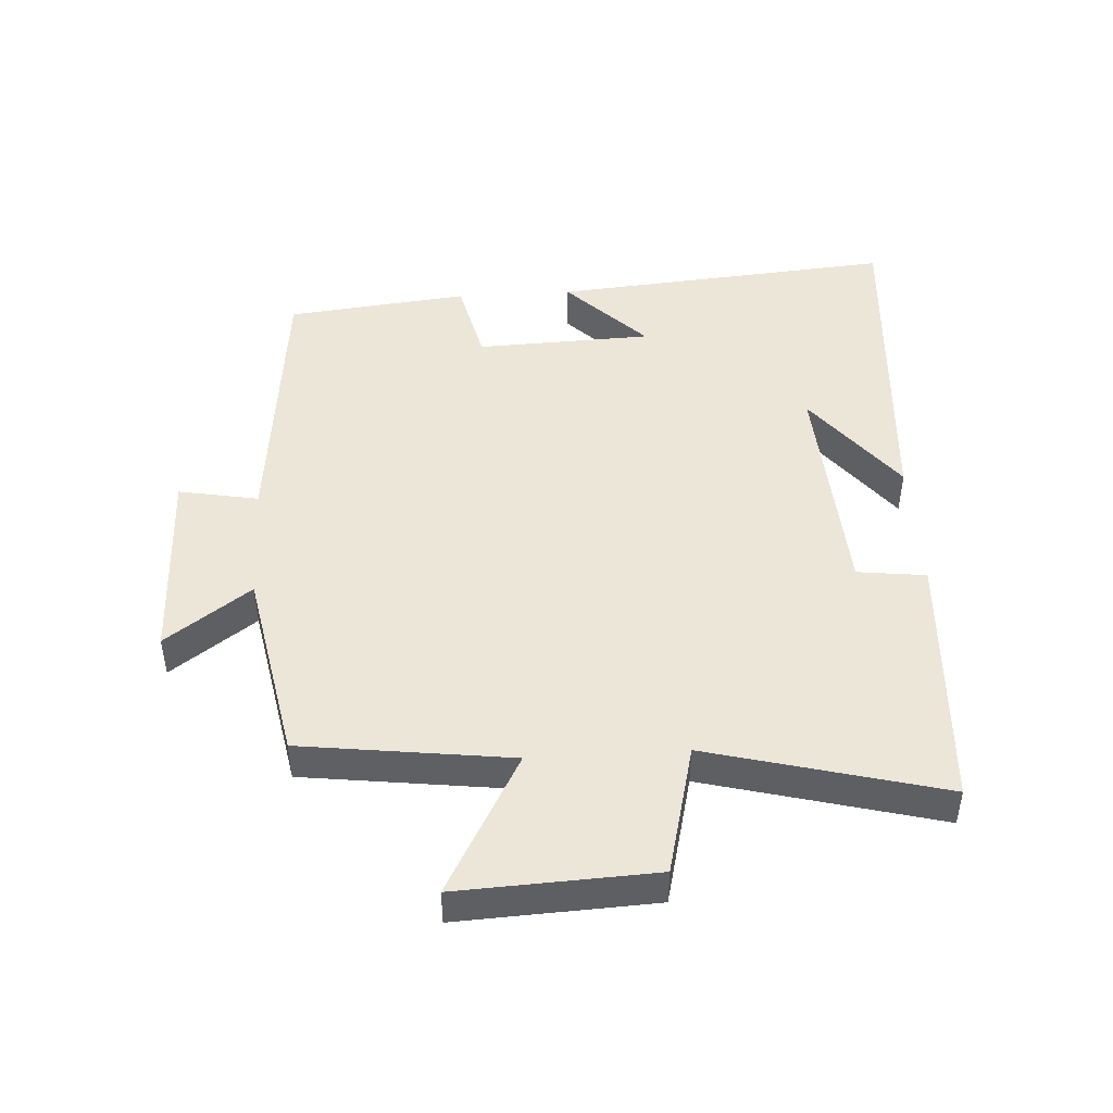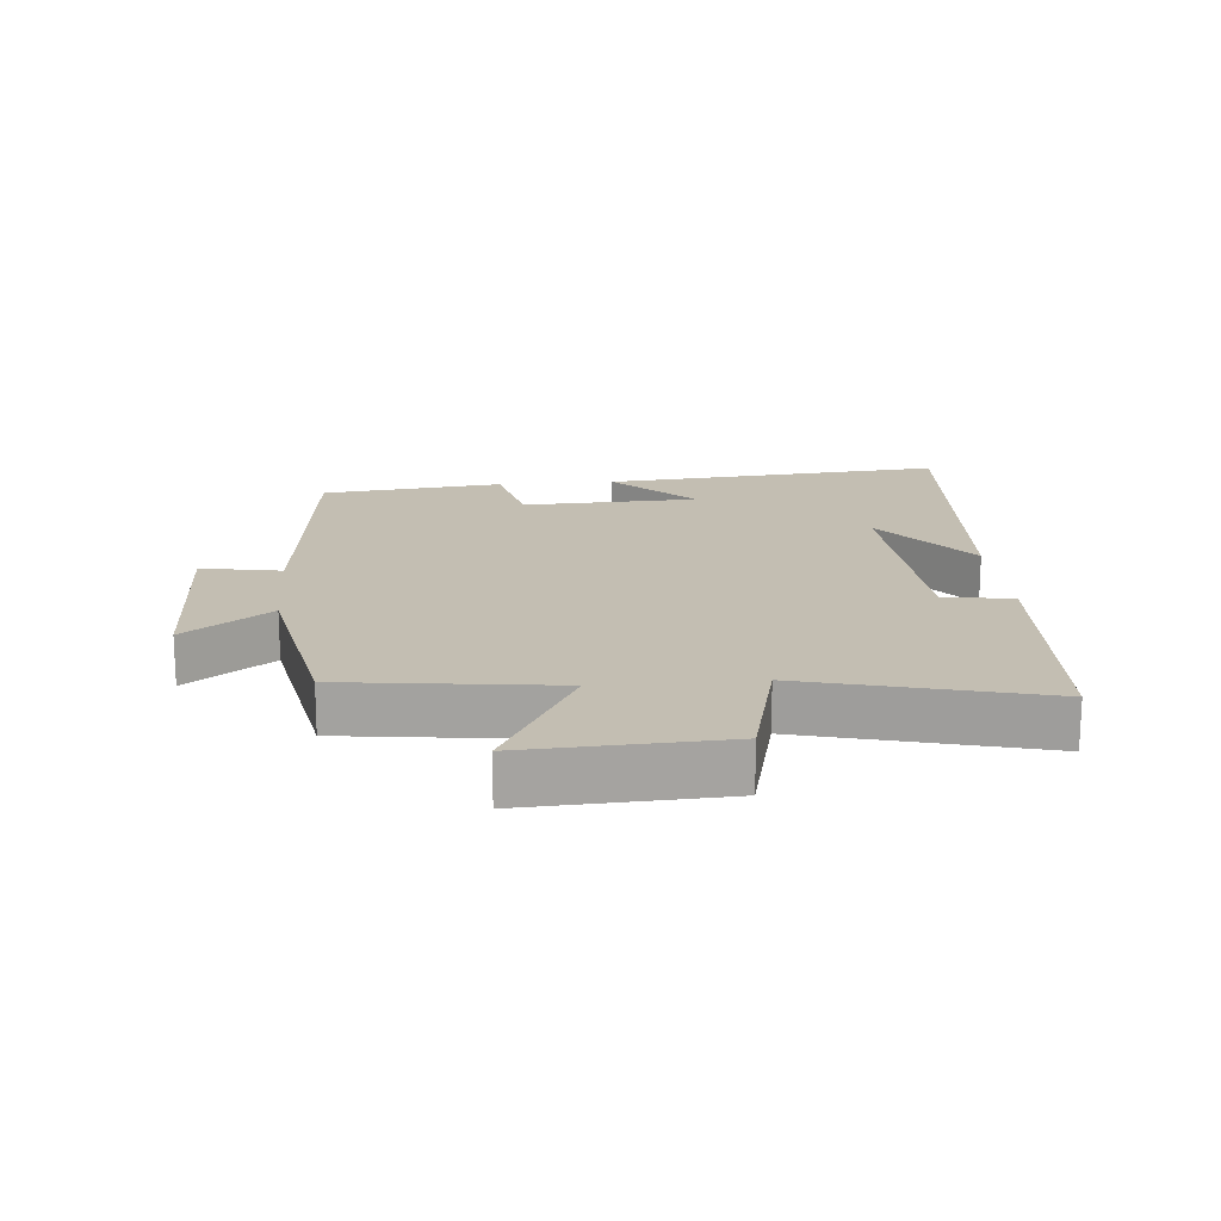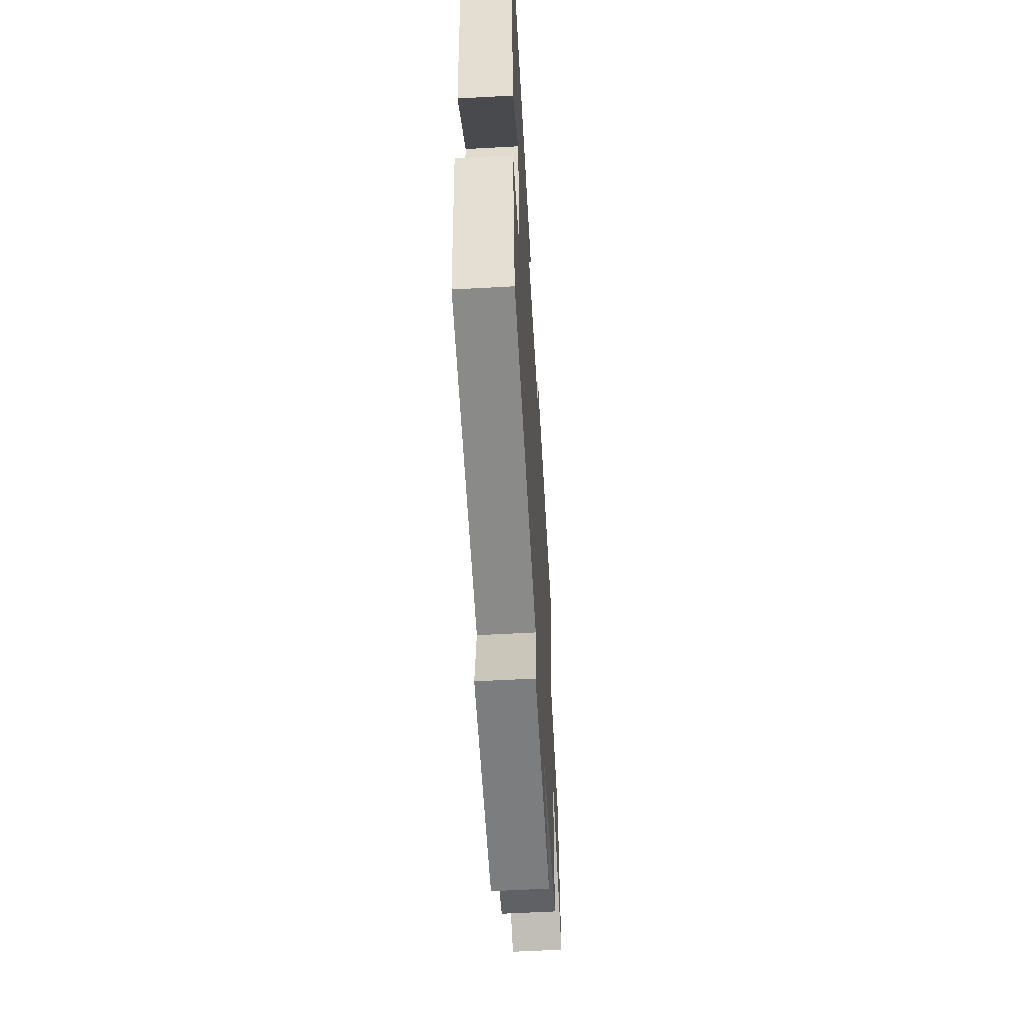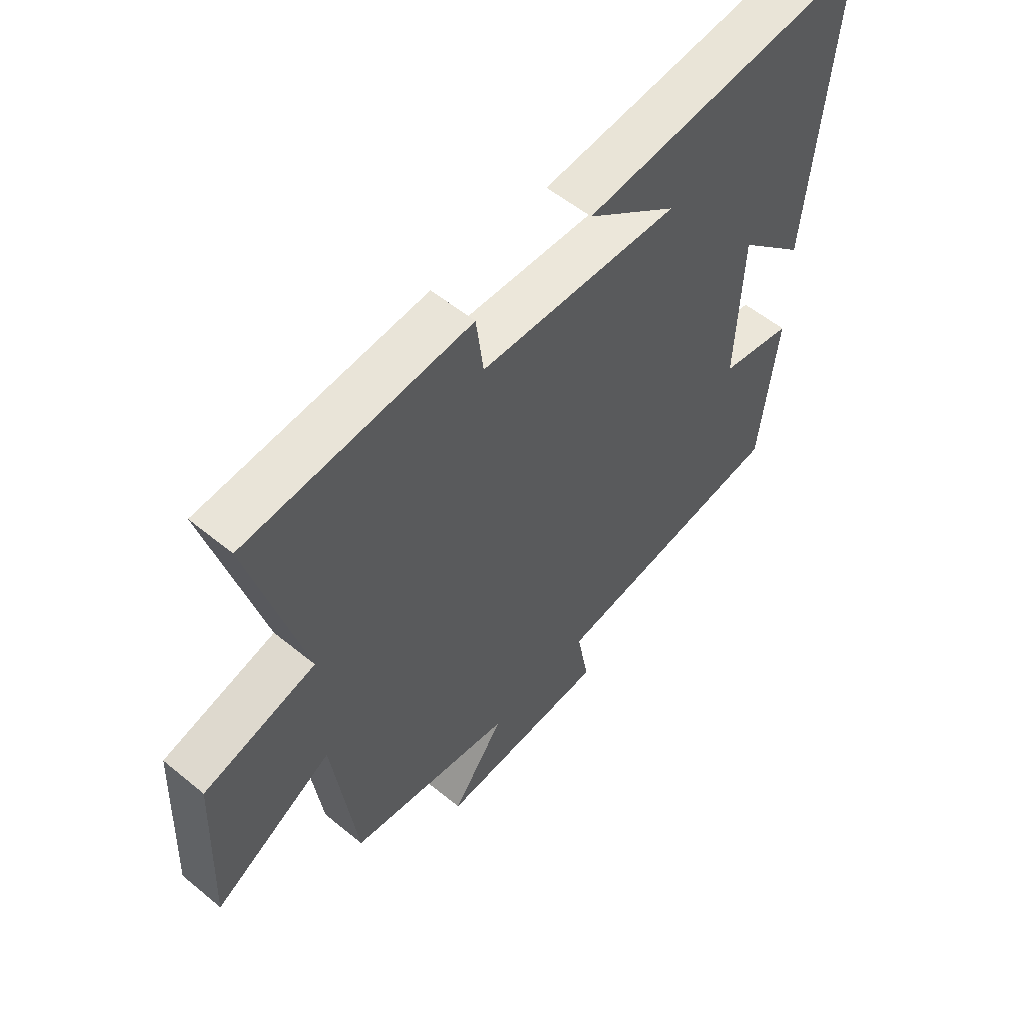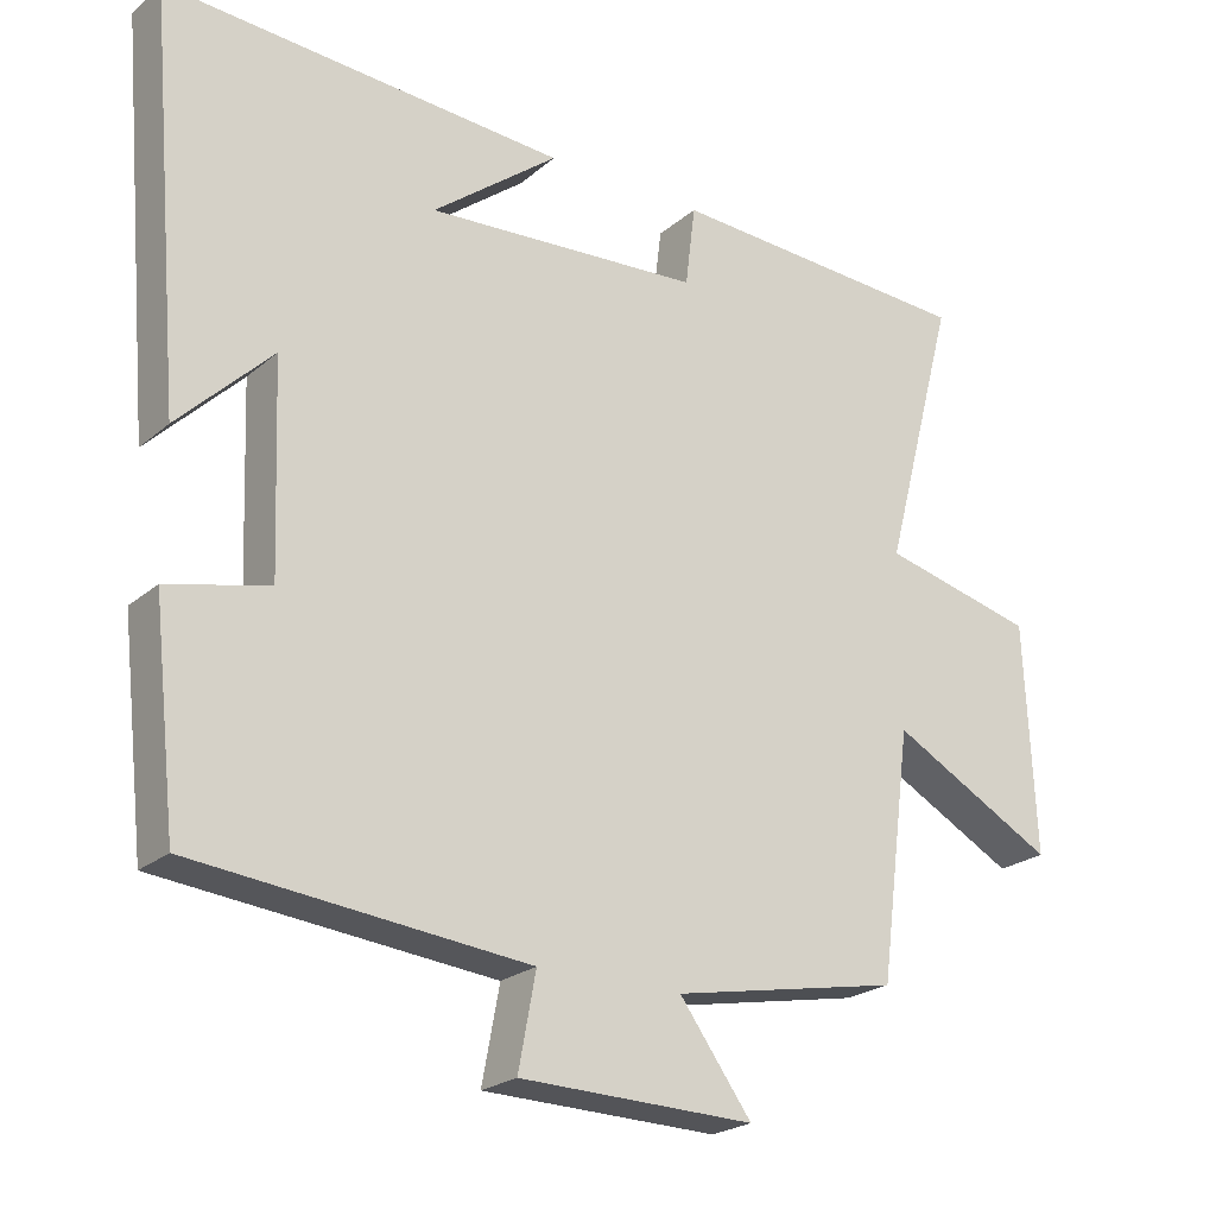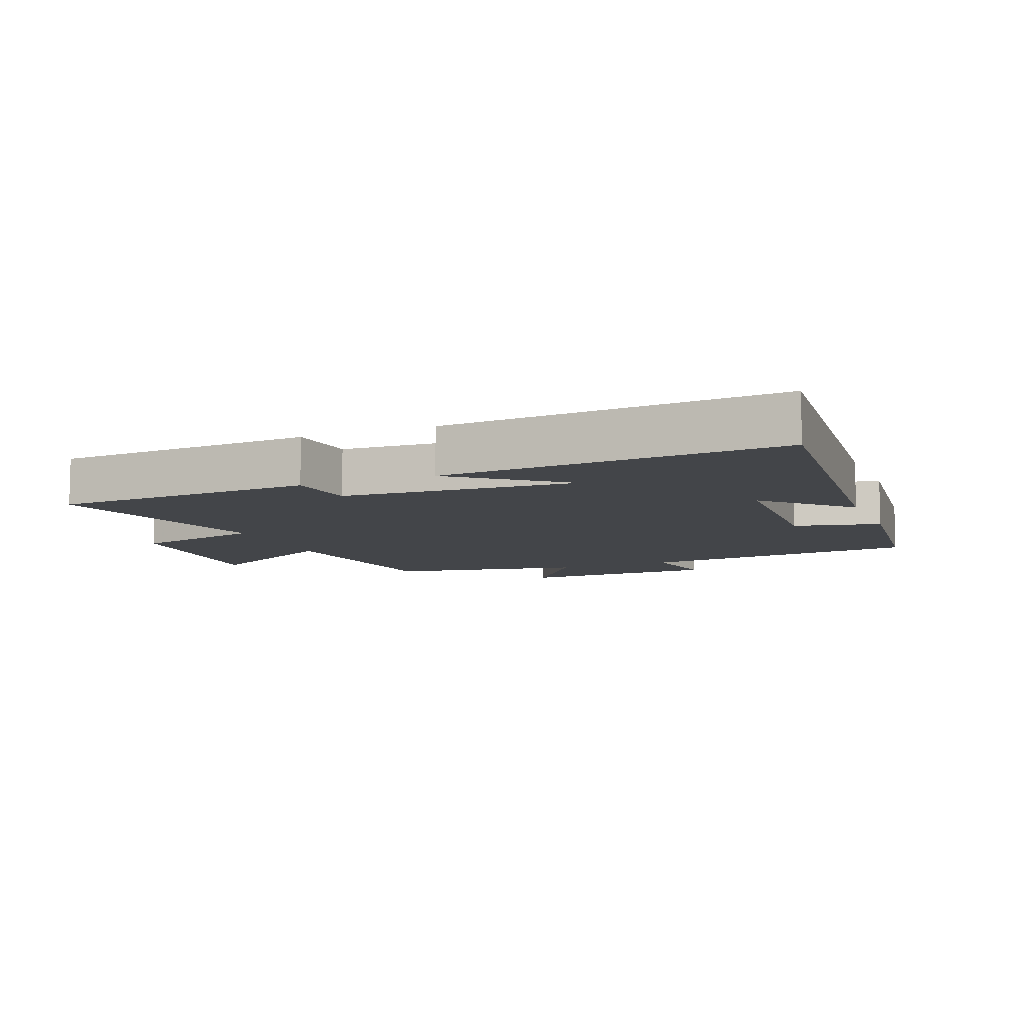
<metadata>
{"format":"obj","ext":"obj","renderer":"f3d","projection":"perspective","resolution":1024,"background":"white","views":[{"elev":46.3,"azim":-93.5,"up":"+Y"},{"elev":17.3,"azim":-95.1,"up":"+Y"},{"elev":-57.5,"azim":93.3,"up":"+Z"},{"elev":55.9,"azim":-49.3,"up":"+Z"},{"elev":-22.7,"azim":144.7,"up":"+Z"},{"elev":-8.9,"azim":21.8,"up":"+Y"}]}
</metadata>
<code>
v 0.469 0.07 -0.455
v 0.032 0.07 -0.5
v 0.055 0.07 -0.623
v -0.253 0.07 -0.631
v -0.158 0.07 -0.5
v -0.458 0.07 -0.443
v -0.5 0.07 -0.119
v -0.716 0.07 -0.237
v -0.702 0.07 0.065
v -0.5 0.07 0.115
v -0.595 0.07 0.476
v -0.191 0.07 0.5
v -0.178 0.07 0.394
v 0.184 0.07 0.372
v 0.019 0.07 0.5
v 0.545 0.07 0.537
v 0.5 0.07 0.008
v 0.377 0.07 0.129
v 0.367 0.07 -0.143
v 0.5 0.07 -0.174
v 0.469 0 -0.455
v 0.032 0 -0.5
v 0.055 0 -0.623
v -0.253 0 -0.631
v -0.158 0 -0.5
v -0.458 0 -0.443
v -0.5 0 -0.119
v -0.716 0 -0.237
v -0.702 0 0.065
v -0.5 0 0.115
v -0.595 0 0.476
v -0.191 0 0.5
v -0.178 0 0.394
v 0.184 0 0.372
v 0.019 0 0.5
v 0.545 0 0.537
v 0.5 0 0.008
v 0.377 0 0.129
v 0.367 0 -0.143
v 0.5 0 -0.174
f 19 20 1 2
f 18 19 2
f 16 17 18
f 16 18 2
f 14 15 16
f 14 16 2
f 13 14 2
f 10 11 12 13
f 10 13 2 3
f 7 8 9 10
f 5 6 7 10
f 5 10 3
f 3 4 5
f 22 21 40 39
f 22 39 38
f 38 37 36
f 22 38 36
f 36 35 34
f 22 36 34
f 22 34 33
f 33 32 31 30
f 23 22 33 30
f 30 29 28 27
f 30 27 26 25
f 23 30 25
f 25 24 23
f 1 21 22 2
f 2 22 23 3
f 3 23 24 4
f 4 24 25 5
f 5 25 26 6
f 6 26 27 7
f 7 27 28 8
f 8 28 29 9
f 9 29 30 10
f 10 30 31 11
f 11 31 32 12
f 12 32 33 13
f 13 33 34 14
f 14 34 35 15
f 15 35 36 16
f 16 36 37 17
f 17 37 38 18
f 18 38 39 19
f 19 39 40 20
f 20 40 21 1

</code>
